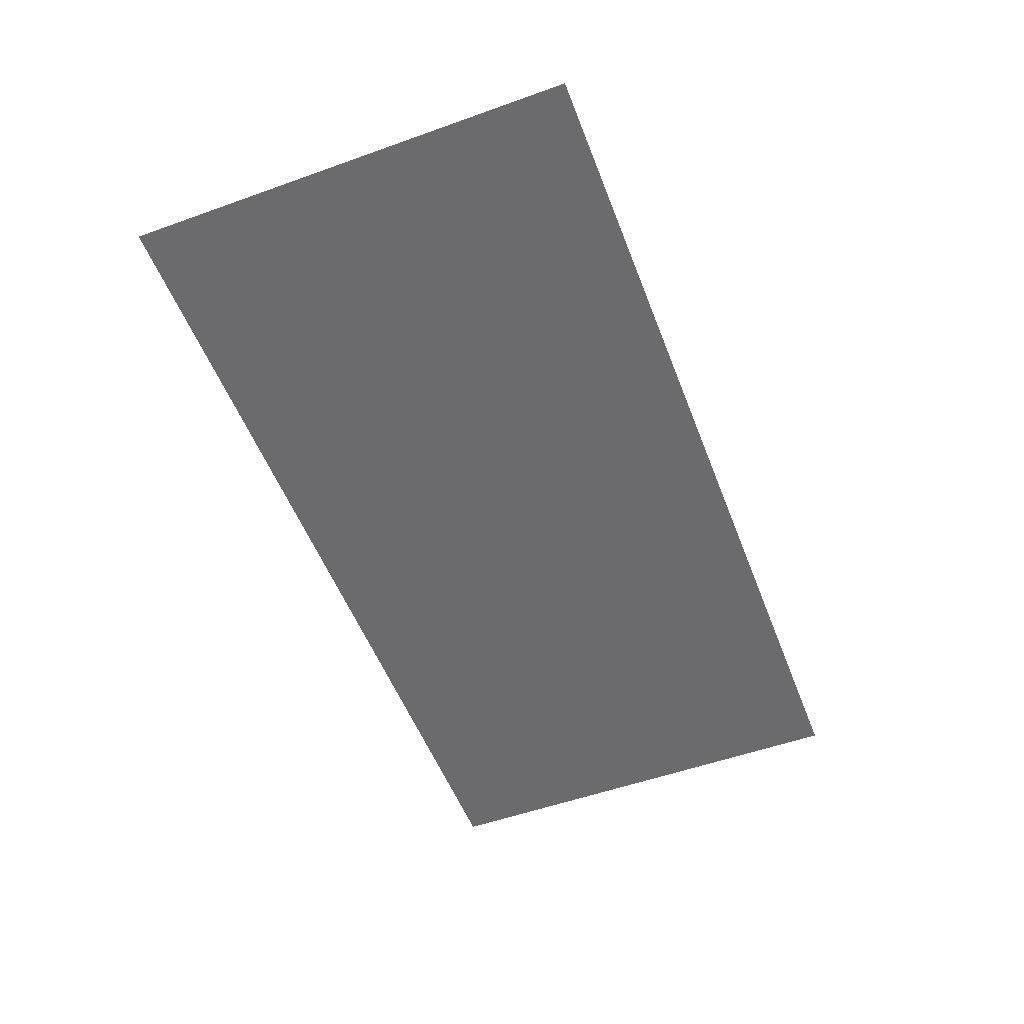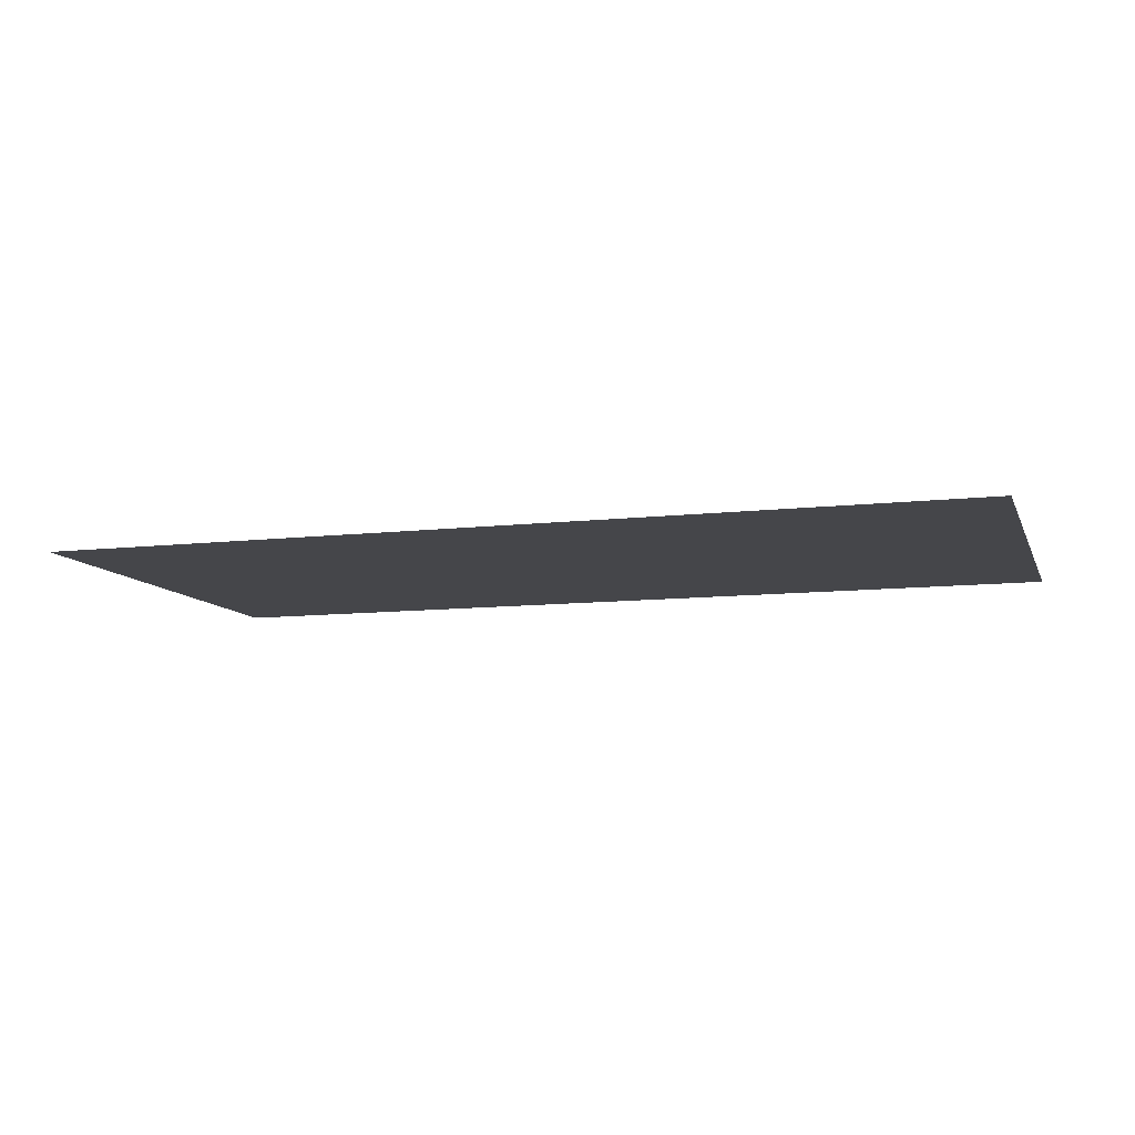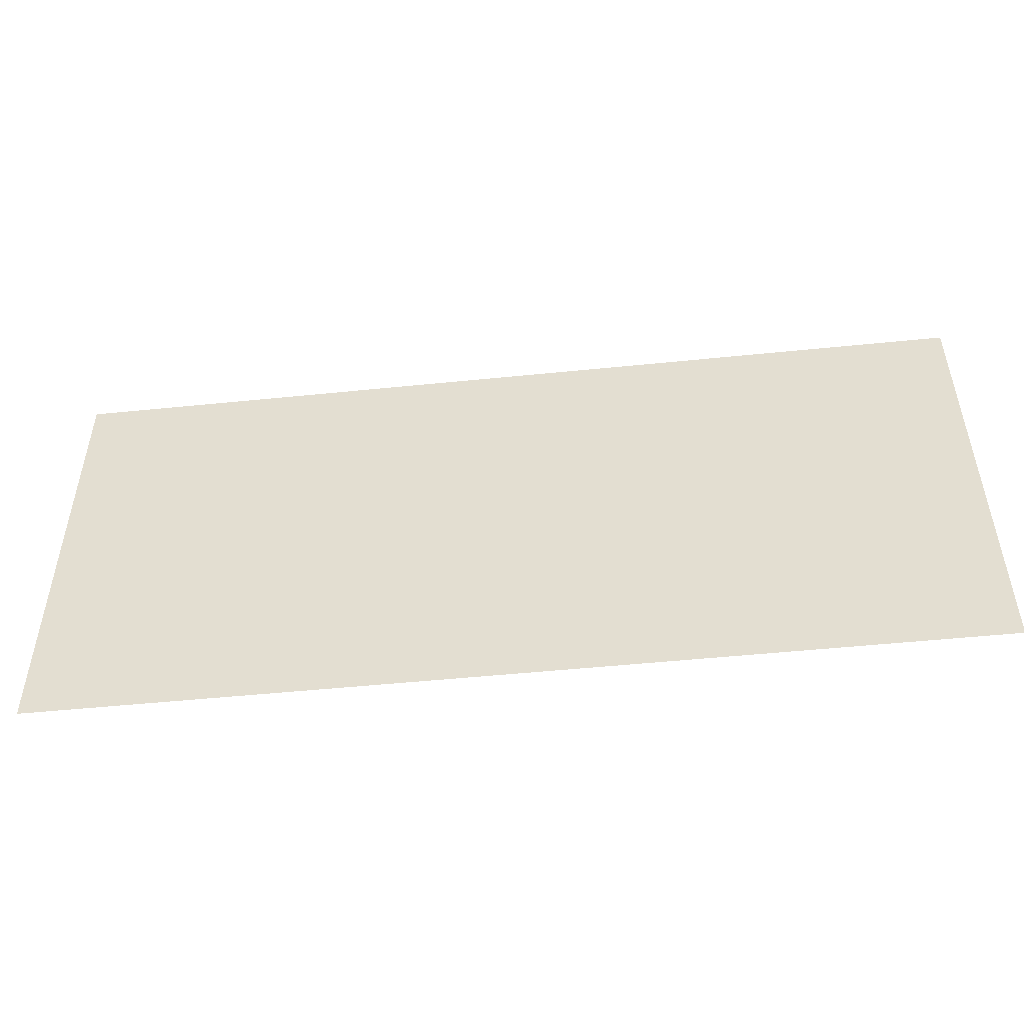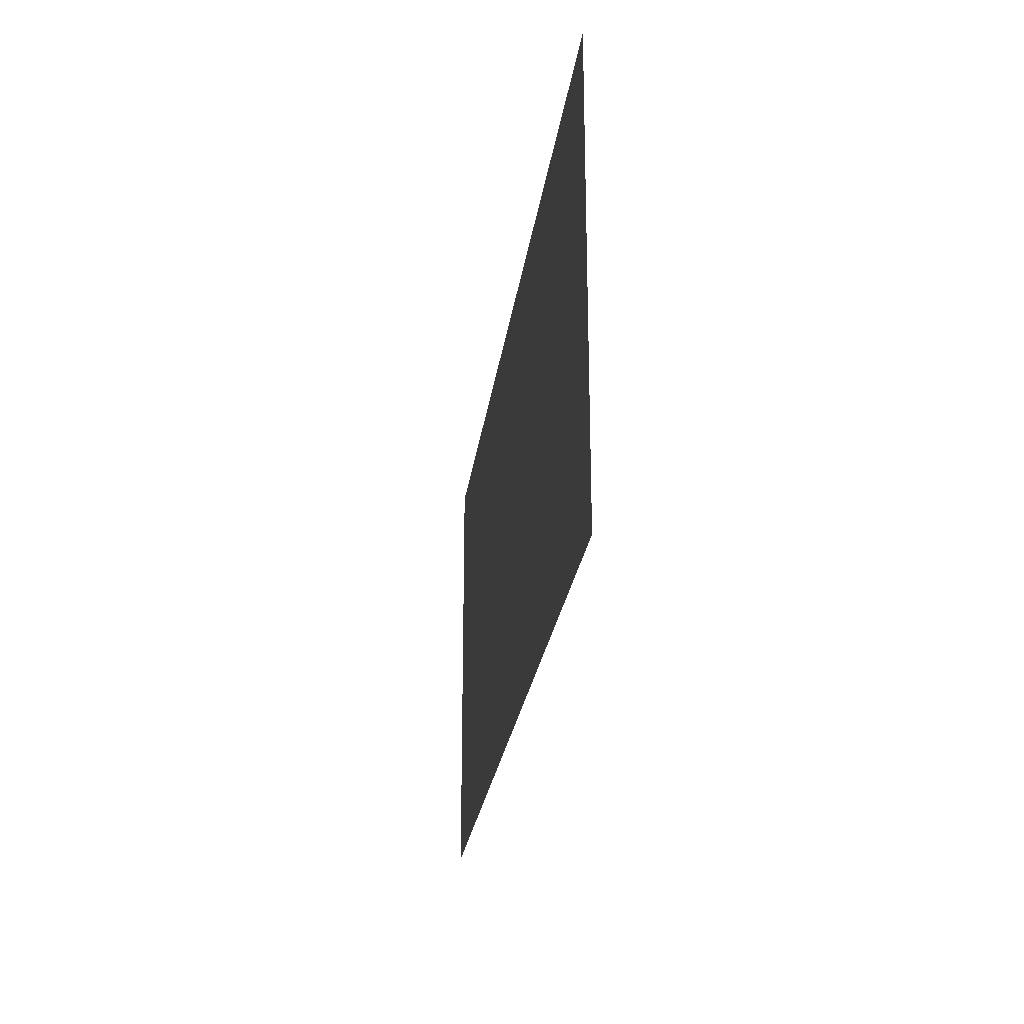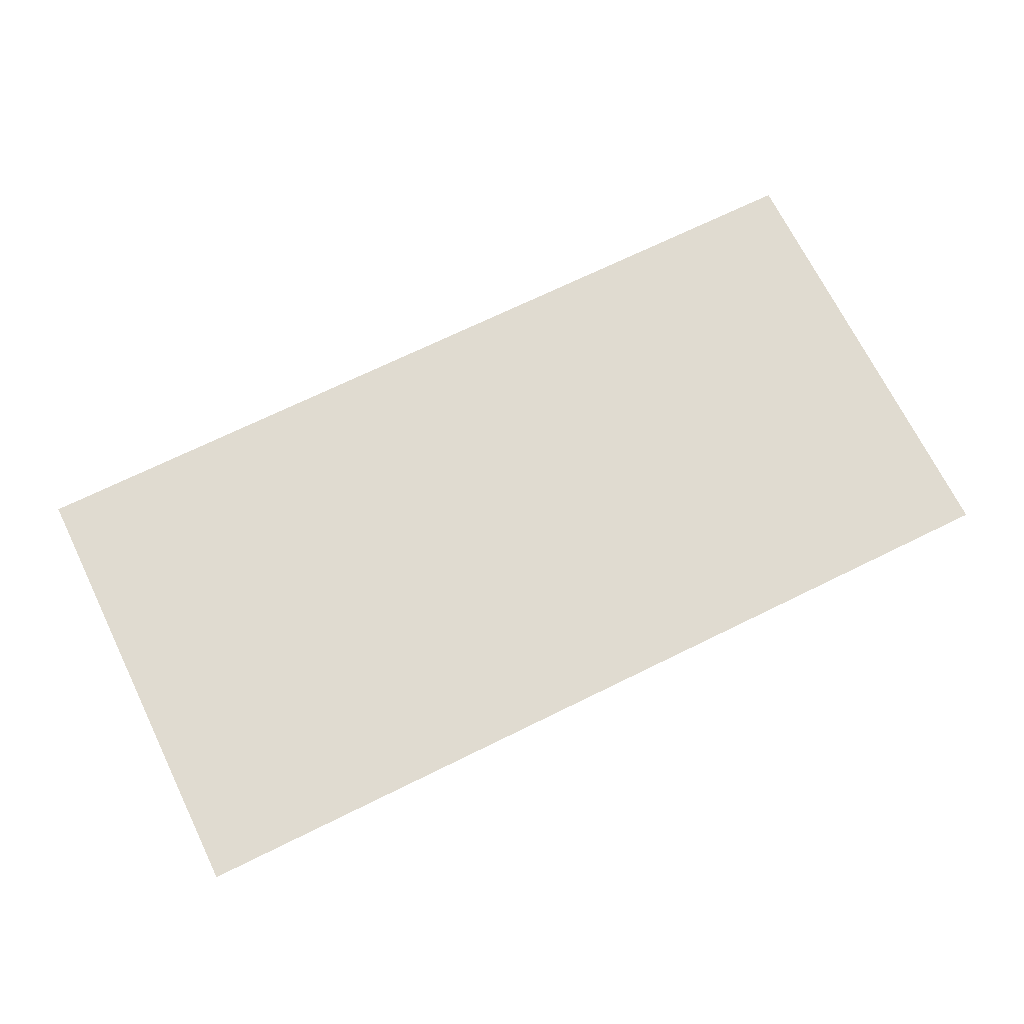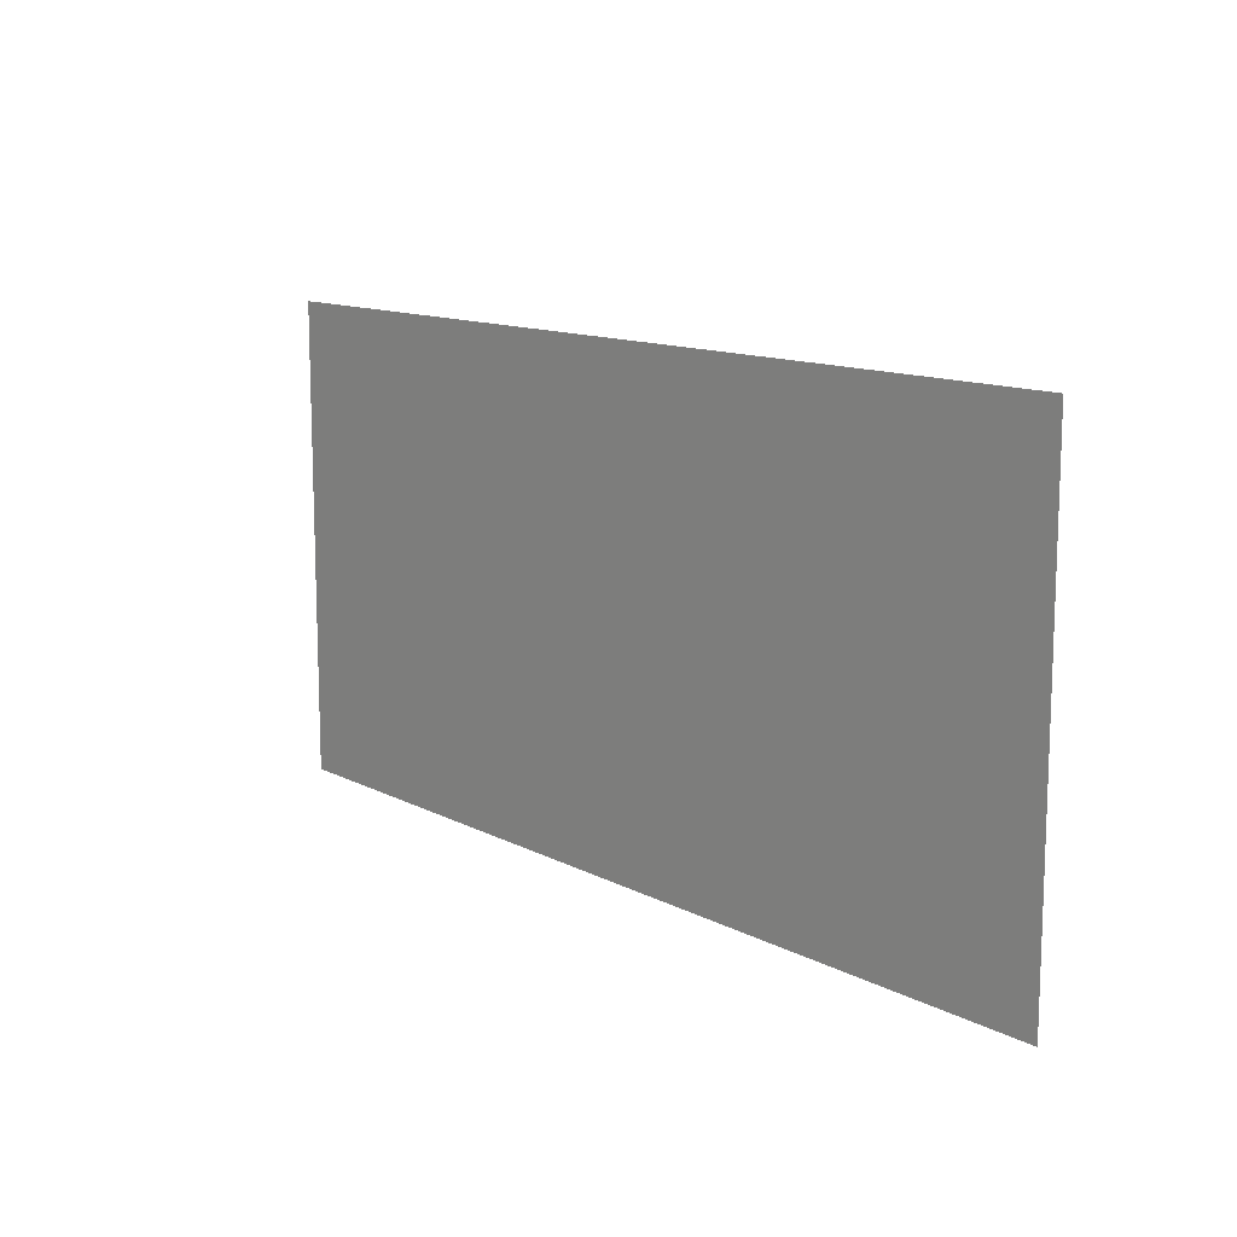
<metadata>
{"format":"obj","ext":"obj","renderer":"f3d","projection":"perspective","resolution":1024,"background":"white","views":[{"elev":-53.5,"azim":-69.1,"up":"+Z"},{"elev":-9.9,"azim":-163.3,"up":"+Z"},{"elev":-50.3,"azim":-173.6,"up":"+Y"},{"elev":-24.9,"azim":82.6,"up":"+Y"},{"elev":69.9,"azim":153.8,"up":"+Z"},{"elev":12.4,"azim":-129.7,"up":"+Y"}]}
</metadata>
<code>
v -160 -704 0
v -192 -704 0
v -192 -672 0
v -160 -672 0
v -192 -704 0
v -224 -704 0
v -224 -672 0
v -192 -672 0
g Skola2k_mesh_0013
f 1 2 3 4
f 5 6 7 8

</code>
